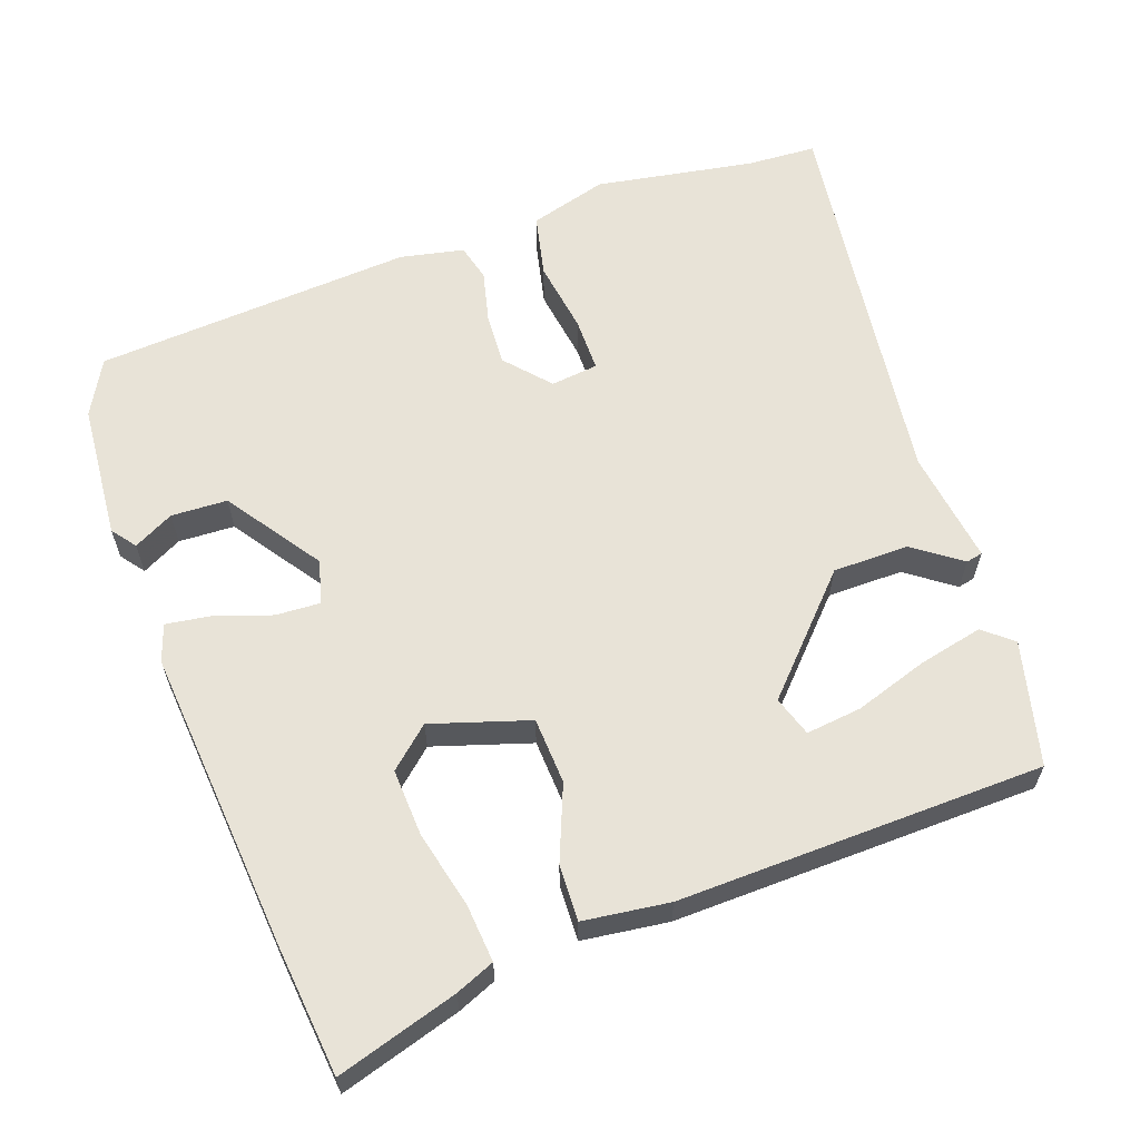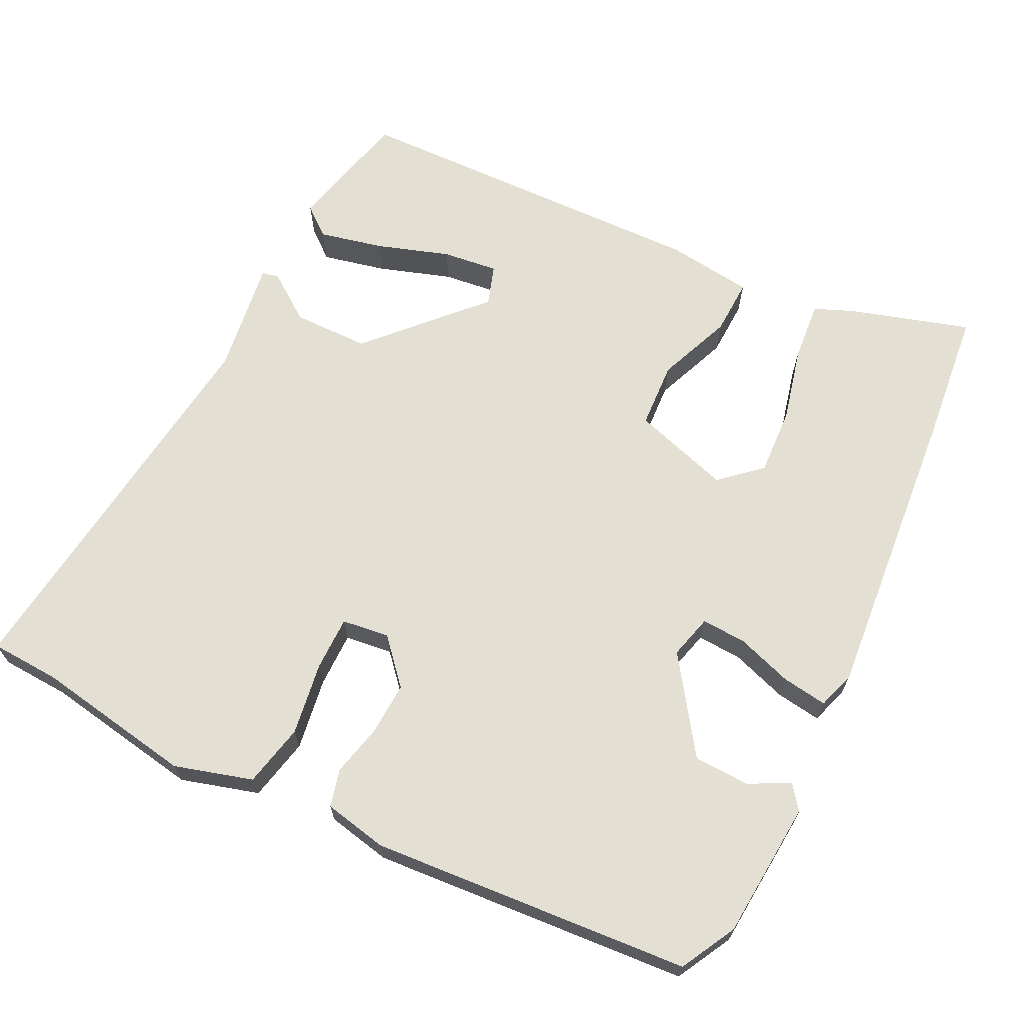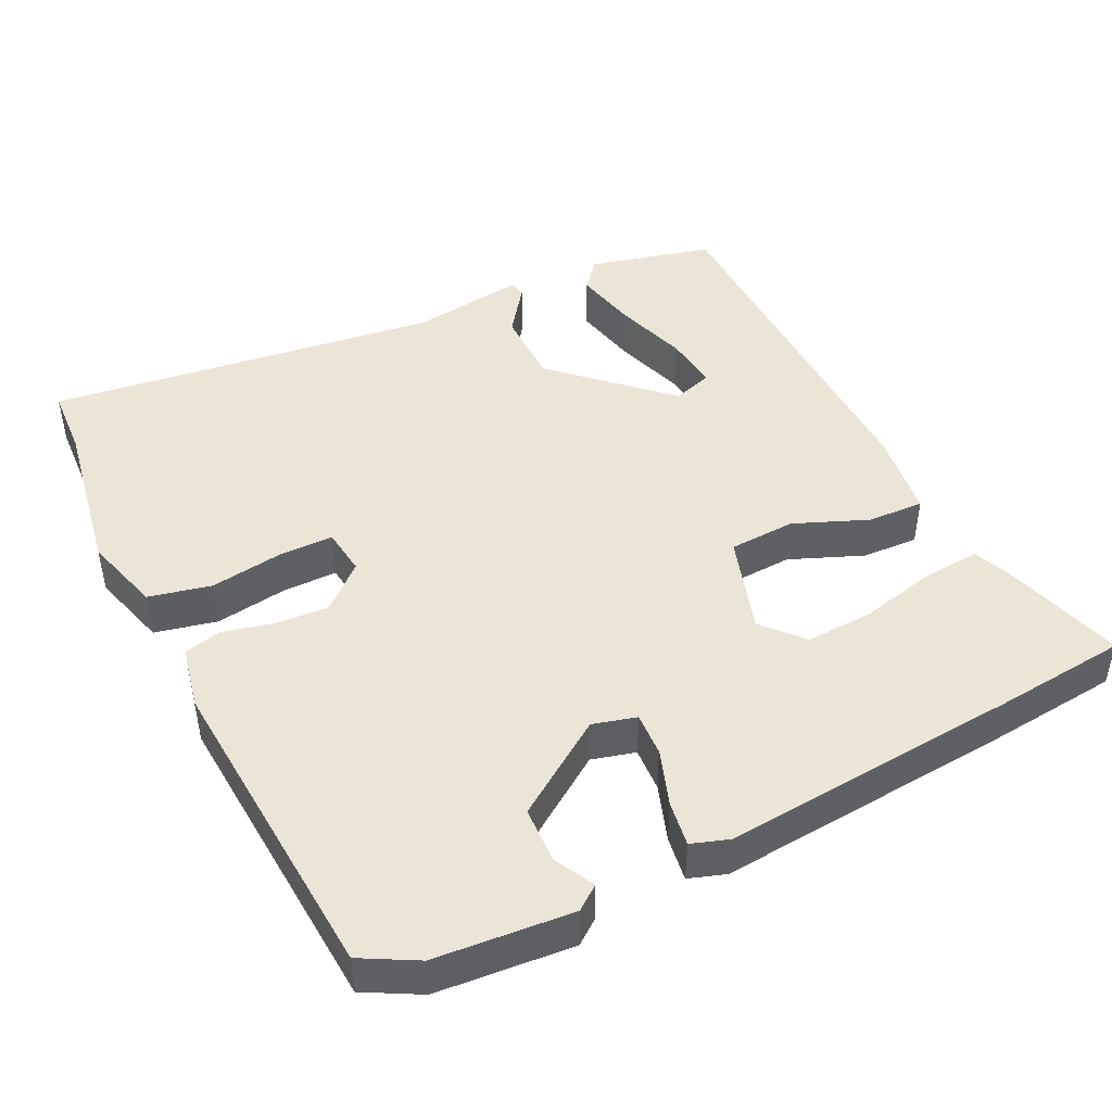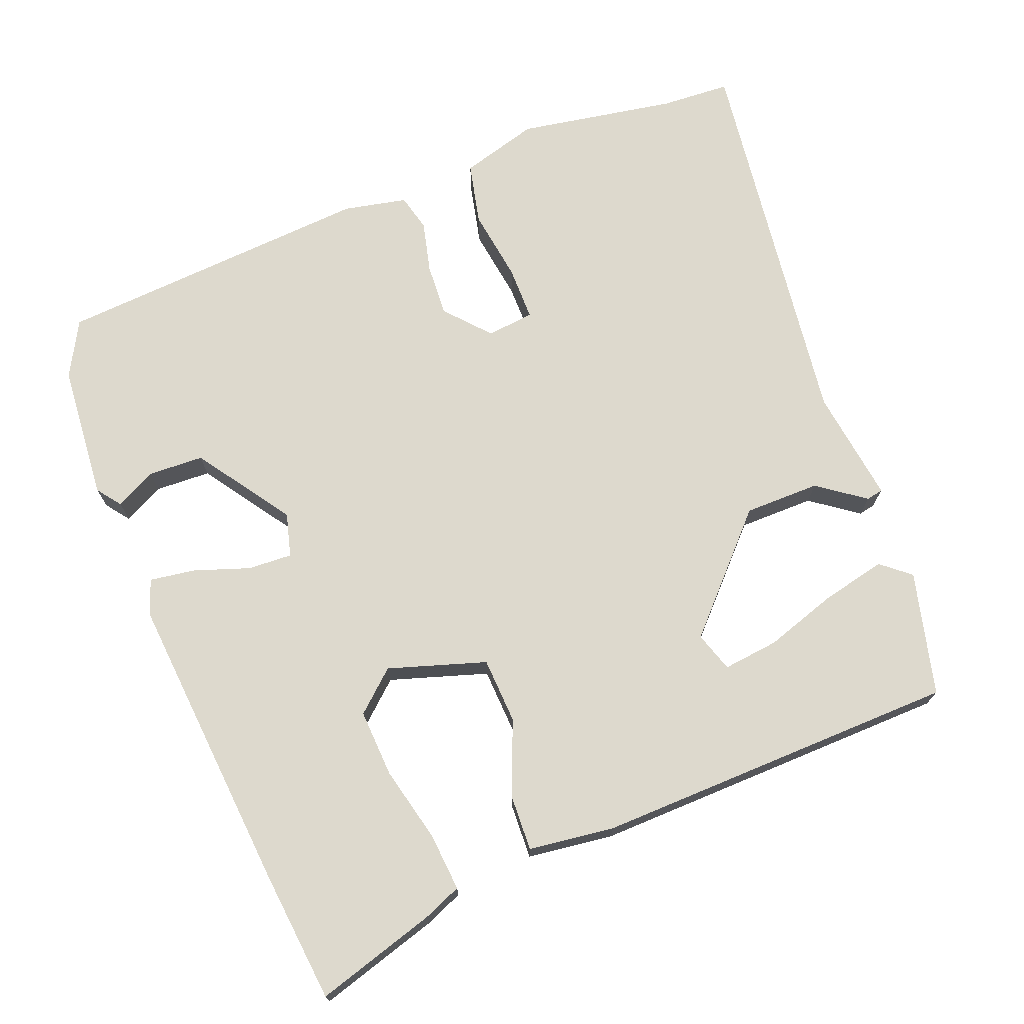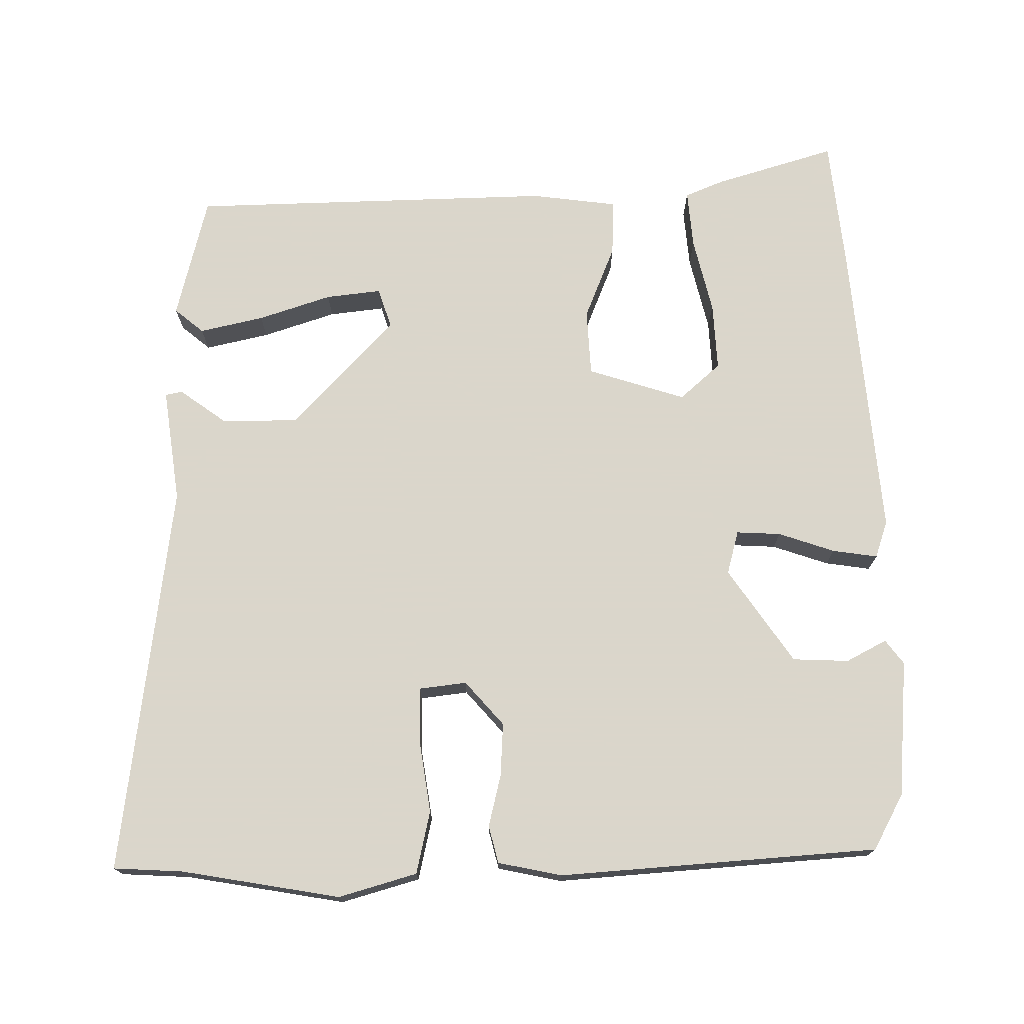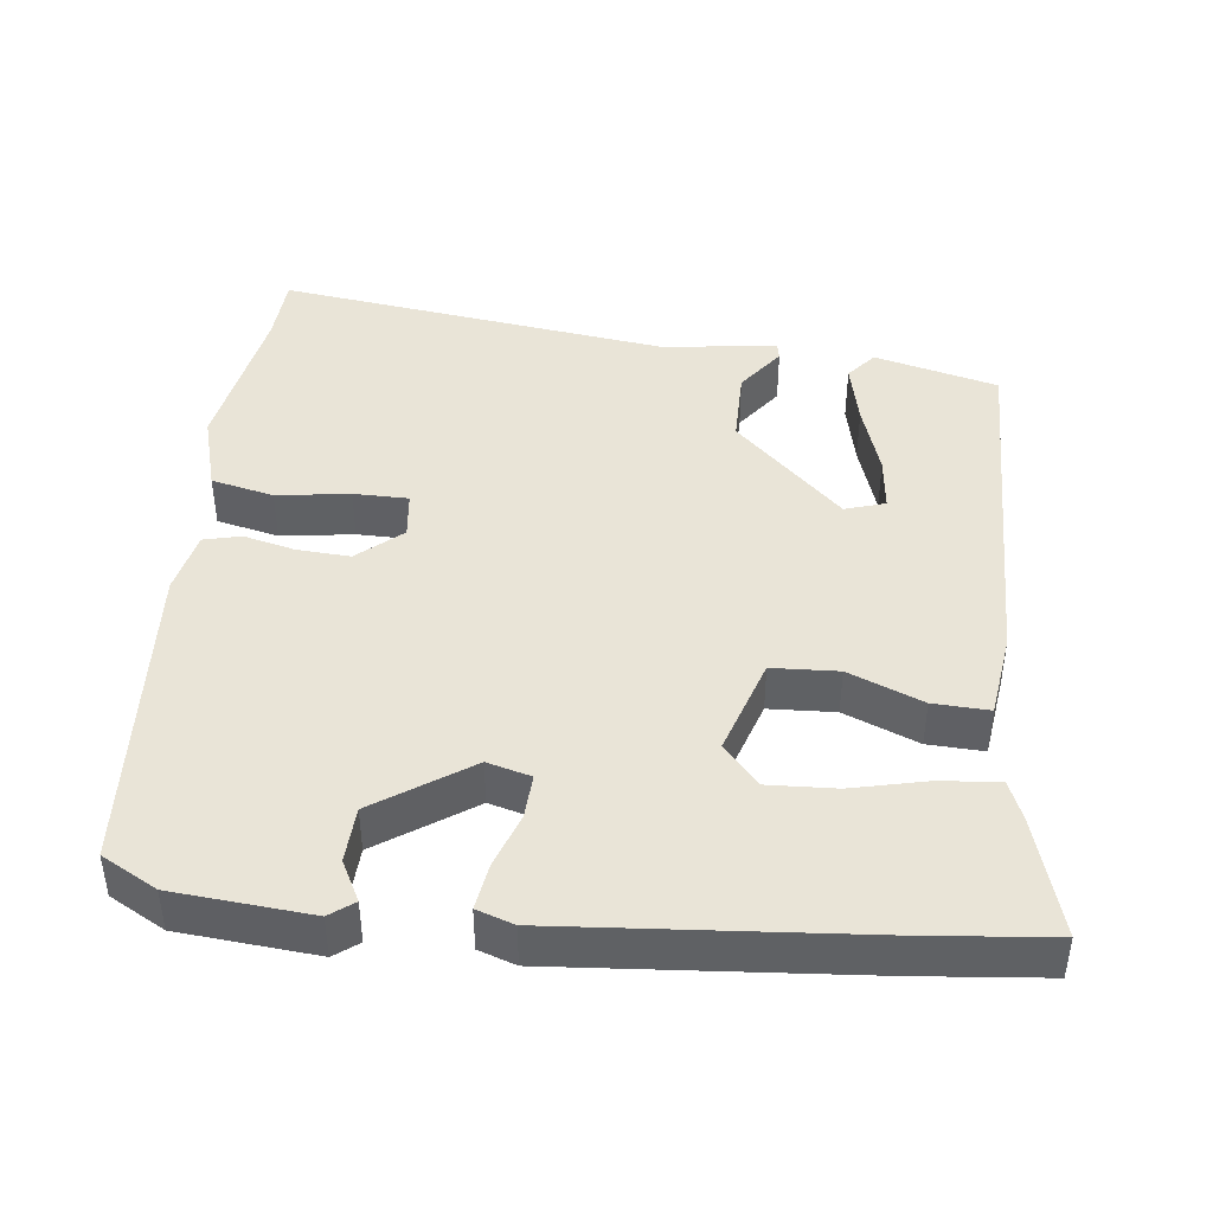
<metadata>
{"format":"obj","ext":"obj","renderer":"f3d","projection":"perspective","resolution":1024,"background":"white","views":[{"elev":61.5,"azim":-19.5,"up":"+Y"},{"elev":67.0,"azim":-153.8,"up":"+Y"},{"elev":46.0,"azim":-115.9,"up":"+Y"},{"elev":72.0,"azim":-21.2,"up":"+Y"},{"elev":73.7,"azim":179.5,"up":"+Y"},{"elev":43.4,"azim":-83.1,"up":"+Y"}]}
</metadata>
<code>
v -0.503 0.07 -0.48
v -0.544 0.07 -0.404
v -0.559 0.07 -0.216
v -0.534 0.07 -0.183
v -0.479 0.07 -0.212
v -0.402 0.07 -0.209
v -0.313 0.07 -0.08
v -0.329 0.07 -0.02
v -0.39 0.07 -0.023
v -0.467 0.07 -0.049
v -0.529 0.07 -0.058
v -0.546 0.07 -0.007
v -0.51 0.07 0.407
v -0.491 0.07 0.587
v -0.326 0.07 0.537
v -0.273 0.07 0.515
v -0.28 0.07 0.435
v -0.305 0.07 0.331
v -0.31 0.07 0.238
v -0.255 0.07 0.189
v -0.121 0.07 0.231
v -0.116 0.07 0.322
v -0.157 0.07 0.424
v -0.16 0.07 0.501
v -0.042 0.07 0.516
v 0.458 0.07 0.503
v 0.5 0.07 0.333
v 0.46 0.07 0.3
v 0.372 0.07 0.32
v 0.272 0.07 0.353
v 0.196 0.07 0.362
v 0.178 0.07 0.307
v 0.318 0.07 0.158
v 0.422 0.07 0.157
v 0.487 0.07 0.204
v 0.51 0.07 0.199
v 0.488 0.07 0.042
v 0.556 0.07 -0.497
v 0.461 0.07 -0.502
v 0.243 0.07 -0.539
v 0.136 0.07 -0.508
v 0.117 0.07 -0.422
v 0.132 0.07 -0.322
v 0.132 0.07 -0.247
v 0.067 0.07 -0.239
v 0.014 0.07 -0.299
v 0.018 0.07 -0.372
v 0.035 0.07 -0.443
v 0.022 0.07 -0.494
v -0.065 0.07 -0.512
v -0.503 0 -0.48
v -0.544 0 -0.404
v -0.559 0 -0.216
v -0.534 0 -0.183
v -0.479 0 -0.212
v -0.402 0 -0.209
v -0.313 0 -0.08
v -0.329 0 -0.02
v -0.39 0 -0.023
v -0.467 0 -0.049
v -0.529 0 -0.058
v -0.546 0 -0.007
v -0.51 0 0.407
v -0.491 0 0.587
v -0.326 0 0.537
v -0.273 0 0.515
v -0.28 0 0.435
v -0.305 0 0.331
v -0.31 0 0.238
v -0.255 0 0.189
v -0.121 0 0.231
v -0.116 0 0.322
v -0.157 0 0.424
v -0.16 0 0.501
v -0.042 0 0.516
v 0.458 0 0.503
v 0.5 0 0.333
v 0.46 0 0.3
v 0.372 0 0.32
v 0.272 0 0.353
v 0.196 0 0.362
v 0.178 0 0.307
v 0.318 0 0.158
v 0.422 0 0.157
v 0.487 0 0.204
v 0.51 0 0.199
v 0.488 0 0.042
v 0.556 0 -0.497
v 0.461 0 -0.502
v 0.243 0 -0.539
v 0.136 0 -0.508
v 0.117 0 -0.422
v 0.132 0 -0.322
v 0.132 0 -0.247
v 0.067 0 -0.239
v 0.014 0 -0.299
v 0.018 0 -0.372
v 0.035 0 -0.443
v 0.022 0 -0.494
v -0.065 0 -0.512
f 47 48 49 50
f 46 47 50 1
f 45 46 1 2
f 40 41 42 43
f 39 40 43 44
f 37 38 39 44
f 34 35 36 37
f 33 34 37 44
f 32 33 44 45
f 27 28 29 30
f 27 30 31
f 26 27 31
f 25 26 31
f 22 23 24 25
f 21 22 25 31
f 15 16 17 18
f 15 18 19
f 14 15 19
f 13 14 19
f 12 13 19 20
f 9 10 11 12
f 8 9 12 20
f 2 3 4 5
f 2 5 6
f 32 45 2 6
f 21 31 32
f 7 8 20 21
f 7 21 32
f 6 7 32
f 100 99 98 97
f 51 100 97 96
f 52 51 96 95
f 93 92 91 90
f 94 93 90 89
f 94 89 88 87
f 87 86 85 84
f 94 87 84 83
f 95 94 83 82
f 80 79 78 77
f 81 80 77
f 81 77 76
f 81 76 75
f 75 74 73 72
f 81 75 72 71
f 68 67 66 65
f 69 68 65
f 69 65 64
f 69 64 63
f 70 69 63 62
f 62 61 60 59
f 70 62 59 58
f 55 54 53 52
f 56 55 52
f 56 52 95 82
f 82 81 71
f 71 70 58 57
f 82 71 57
f 82 57 56
f 1 51 52 2
f 2 52 53 3
f 3 53 54 4
f 4 54 55 5
f 5 55 56 6
f 6 56 57 7
f 7 57 58 8
f 8 58 59 9
f 9 59 60 10
f 10 60 61 11
f 11 61 62 12
f 12 62 63 13
f 13 63 64 14
f 14 64 65 15
f 15 65 66 16
f 16 66 67 17
f 17 67 68 18
f 18 68 69 19
f 19 69 70 20
f 20 70 71 21
f 21 71 72 22
f 22 72 73 23
f 23 73 74 24
f 24 74 75 25
f 25 75 76 26
f 26 76 77 27
f 27 77 78 28
f 28 78 79 29
f 29 79 80 30
f 30 80 81 31
f 31 81 82 32
f 32 82 83 33
f 33 83 84 34
f 34 84 85 35
f 35 85 86 36
f 36 86 87 37
f 37 87 88 38
f 38 88 89 39
f 39 89 90 40
f 40 90 91 41
f 41 91 92 42
f 42 92 93 43
f 43 93 94 44
f 44 94 95 45
f 45 95 96 46
f 46 96 97 47
f 47 97 98 48
f 48 98 99 49
f 49 99 100 50
f 50 100 51 1

</code>
